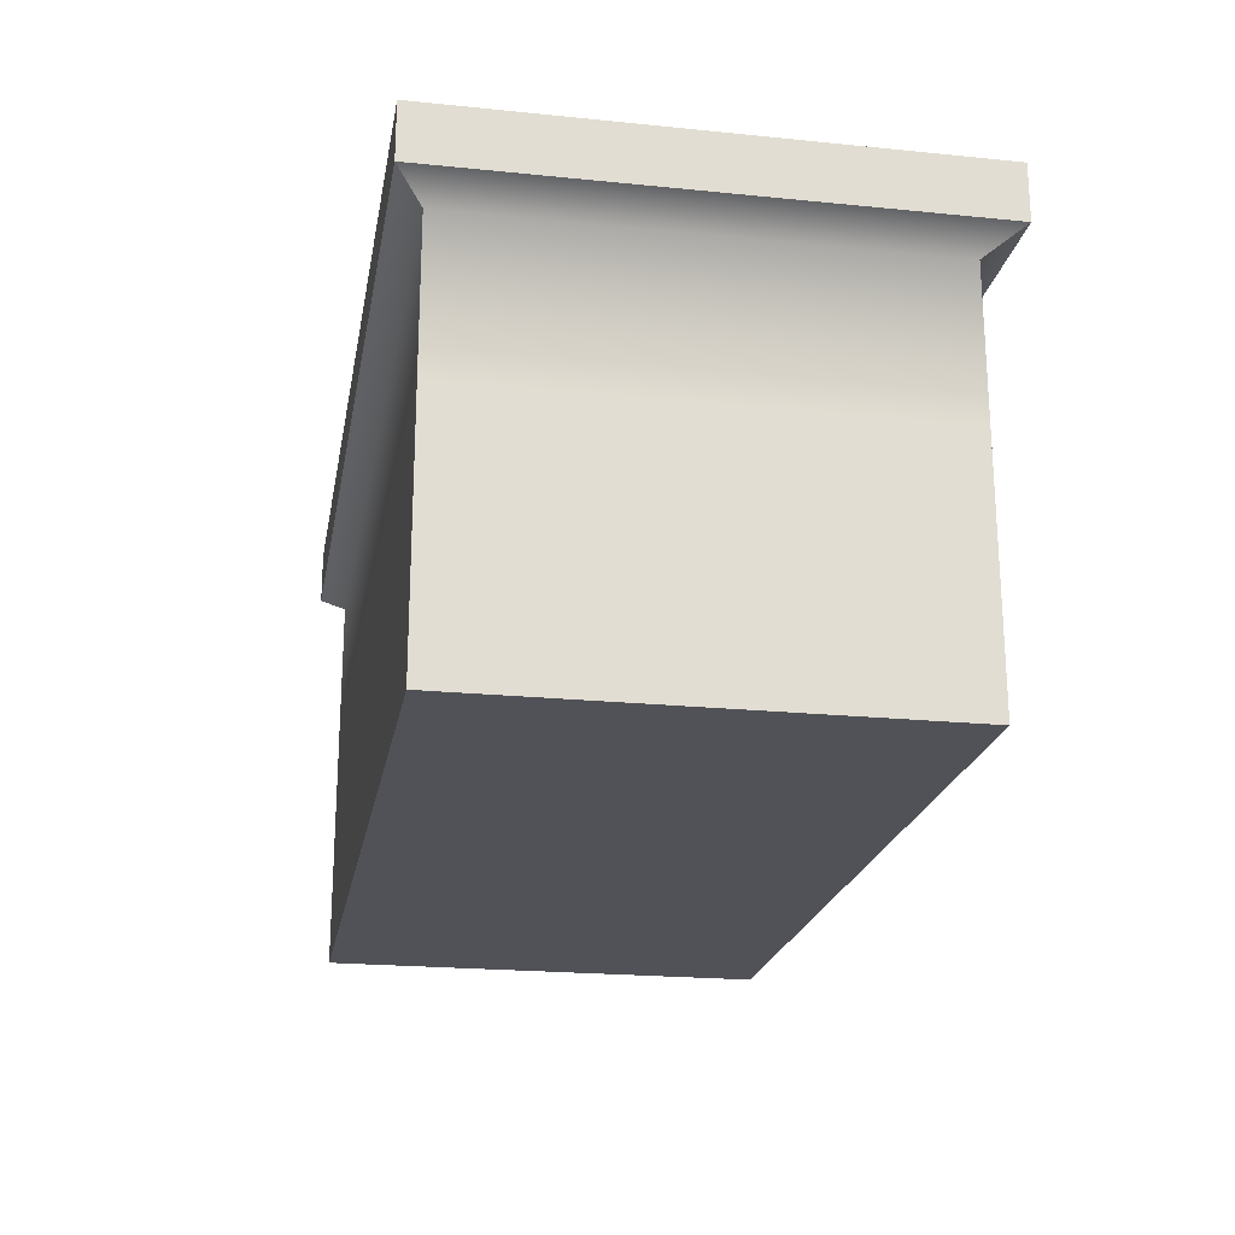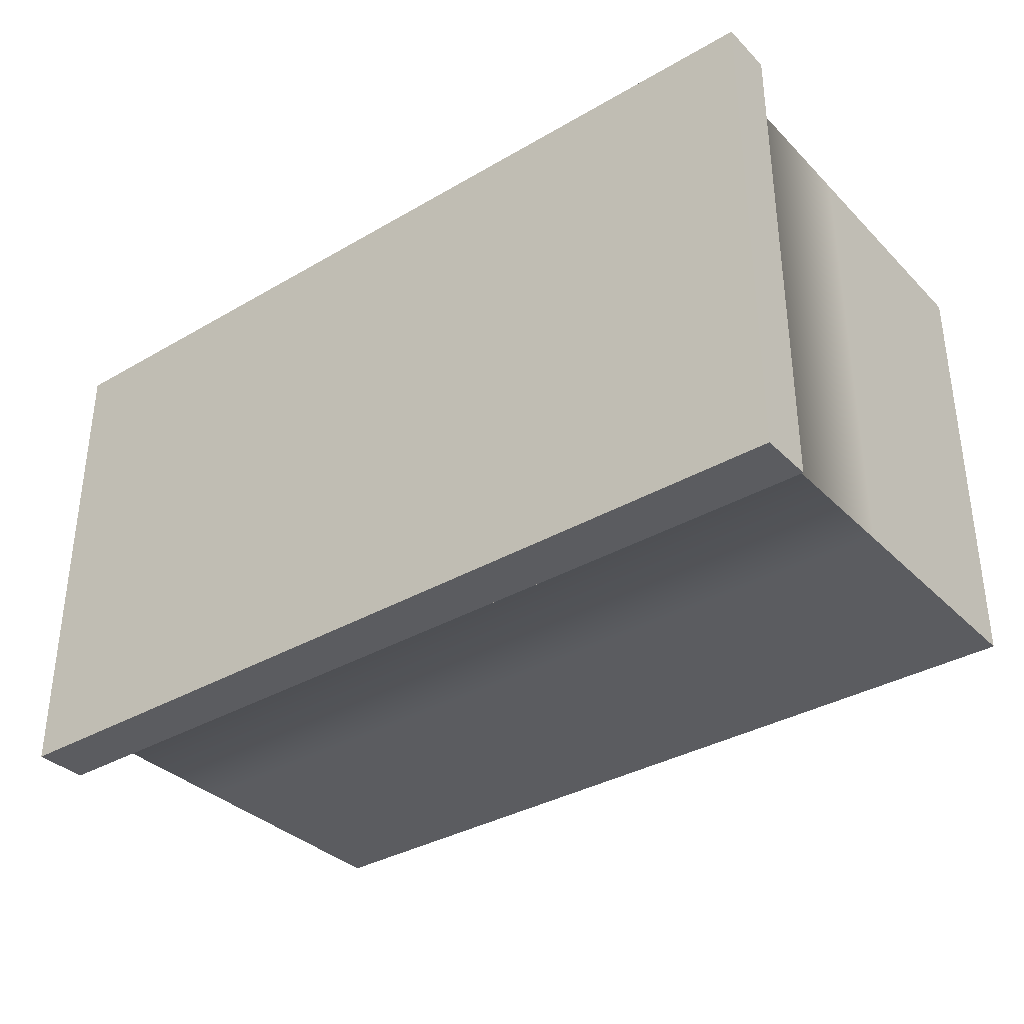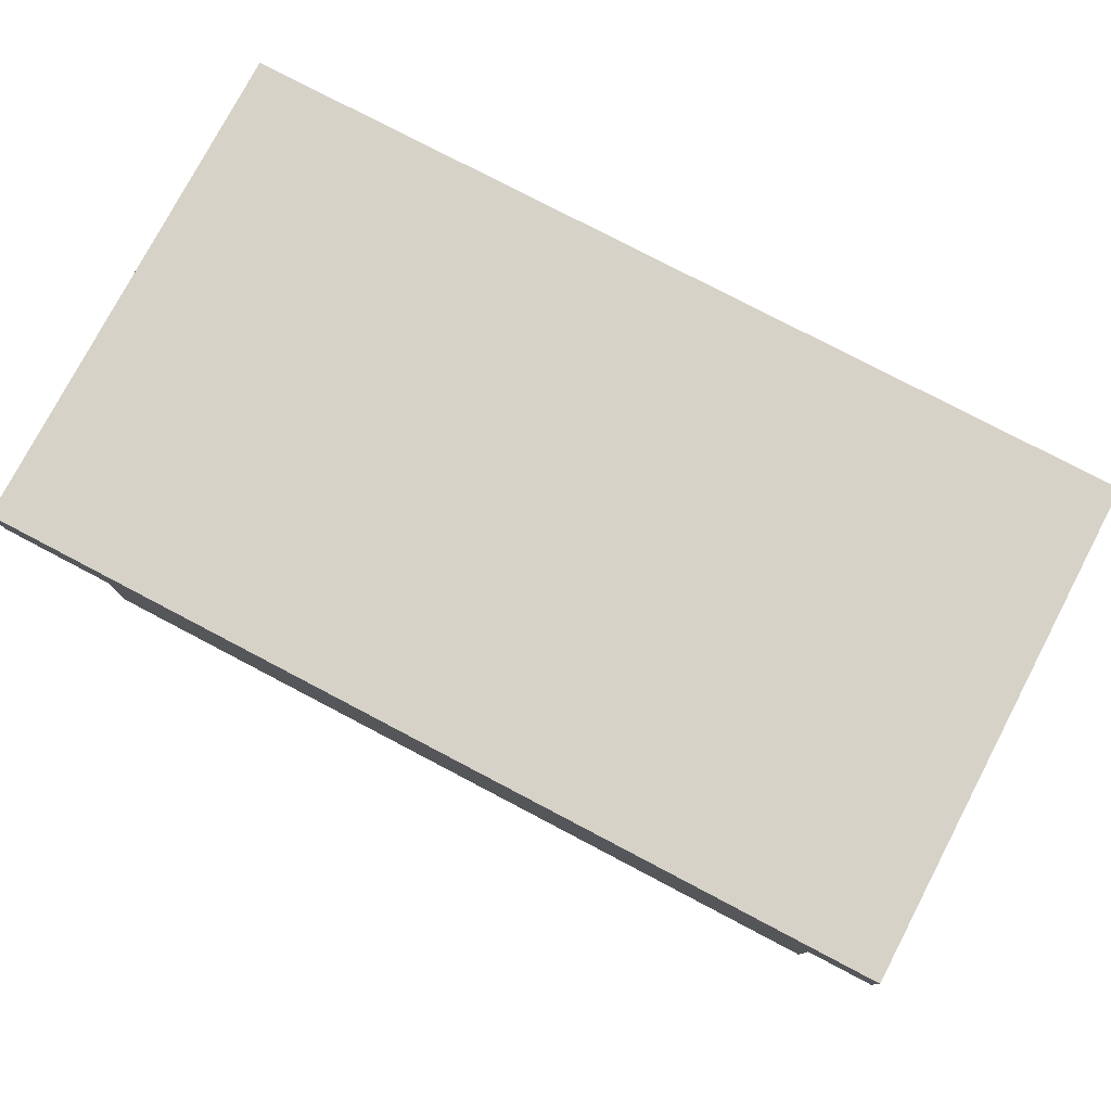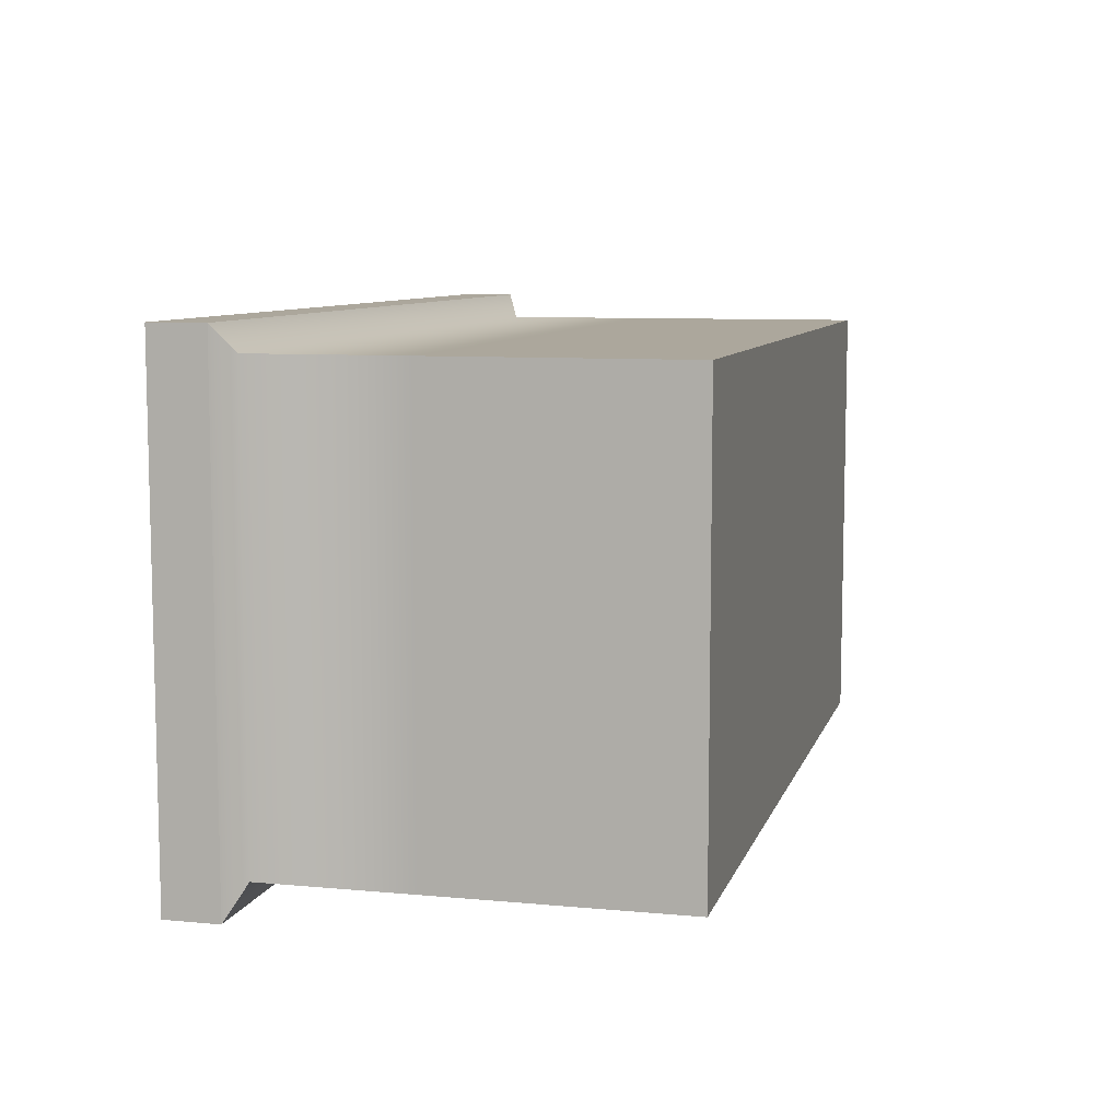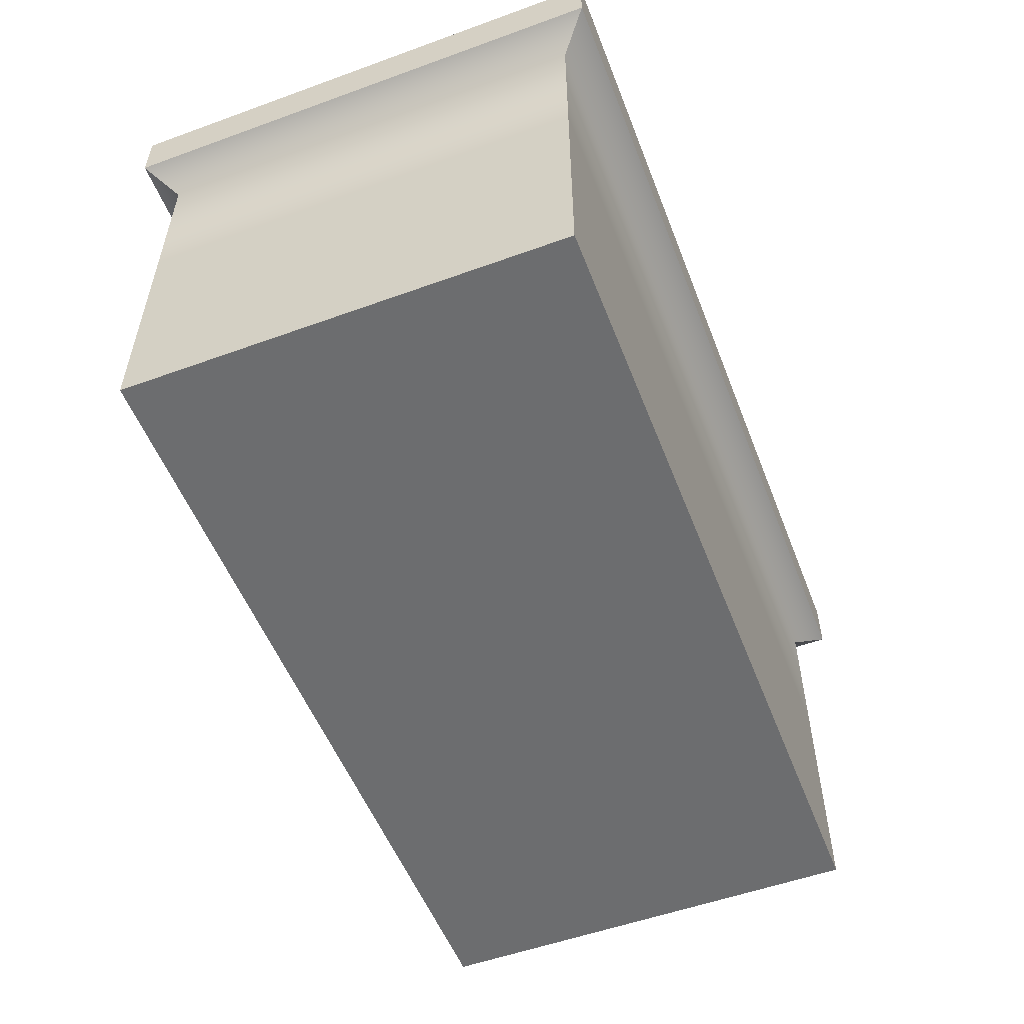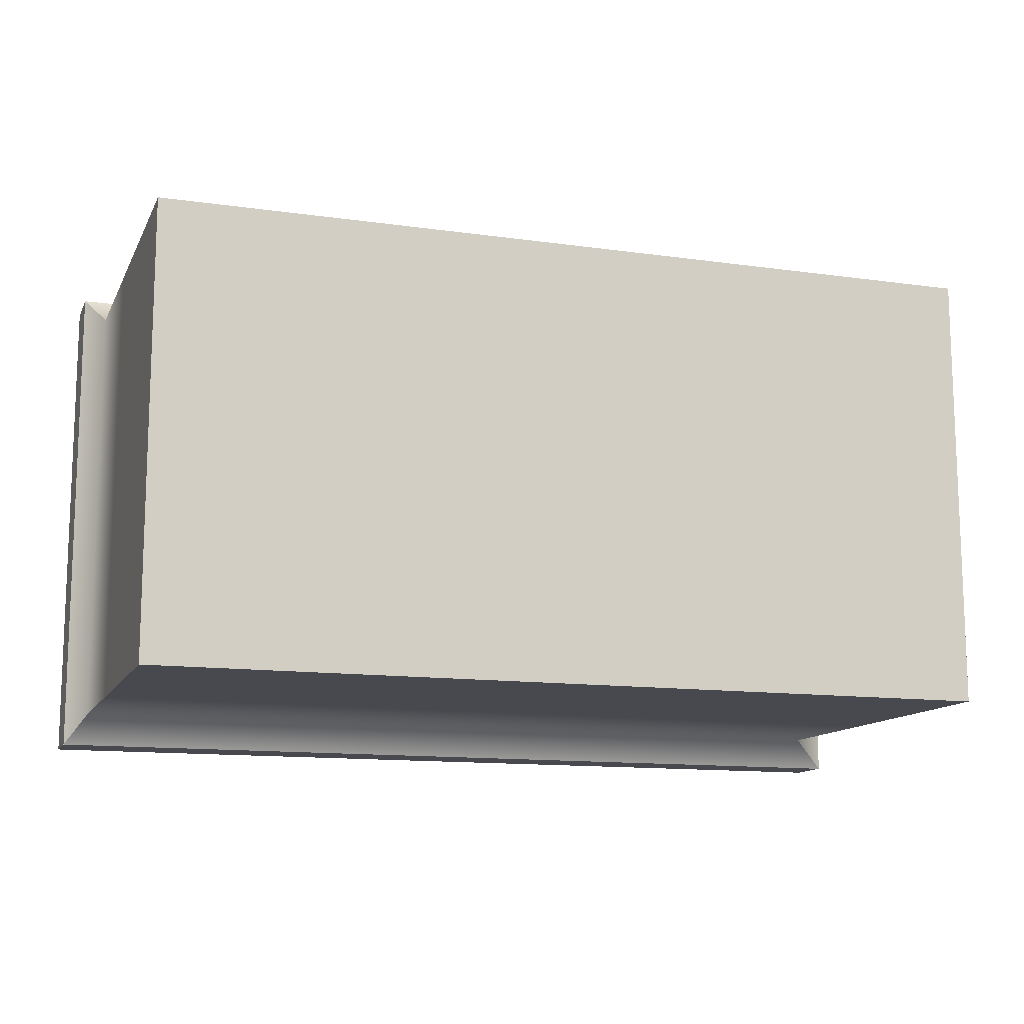
<metadata>
{"format":"obj","ext":"obj","renderer":"f3d","projection":"perspective","resolution":1024,"background":"white","views":[{"elev":-21.5,"azim":79.9,"up":"+Y"},{"elev":-35.0,"azim":-142.2,"up":"+Z"},{"elev":77.8,"azim":27.7,"up":"+Y"},{"elev":8.4,"azim":-75.6,"up":"+Z"},{"elev":-53.9,"azim":111.1,"up":"+Y"},{"elev":-12.6,"azim":-18.2,"up":"+Z"}]}
</metadata>
<code>
v  418.7 0 298.1
v  418.7 0 228.1
v  551.7 0 228.1
v  551.7 0 298.1
v  415.1 72.98 302.1
v  557.1 72.98 302.1
v  557.1 72.98 223.1
v  415.1 72.98 223.1
v  551.5 61.71 298.1
v  418.5 61.71 298.1
v  418.6 38.28 298.1
v  551.6 38.28 298.1
v  551.6 38.28 228.1
v  551.5 61.71 228.1
v  418.5 61.71 228.1
v  418.6 38.28 228.1
v  557.1 64.39 302.1
v  415.1 64.39 302.1
v  557.1 64.39 223.1
v  415.1 64.39 223.1
g altar
f 1 2 3
f 3 4 1
f 5 6 7
f 7 8 5
f 9 10 11
f 12 9 11
f 12 11 1
f 12 1 4
f 13 14 9
f 13 9 12
f 13 12 4
f 13 4 3
f 15 14 13
f 16 15 13
f 16 13 3
f 16 3 2
f 10 15 16
f 11 10 16
f 11 16 2
f 11 2 1
f 17 18 10
f 10 9 17
f 19 17 9
f 9 14 19
f 20 19 14
f 14 15 20
f 10 18 20
f 20 15 10
f 18 17 6
f 6 5 18
f 17 19 7
f 7 6 17
f 19 20 8
f 8 7 19
f 20 18 5
f 5 8 20

</code>
